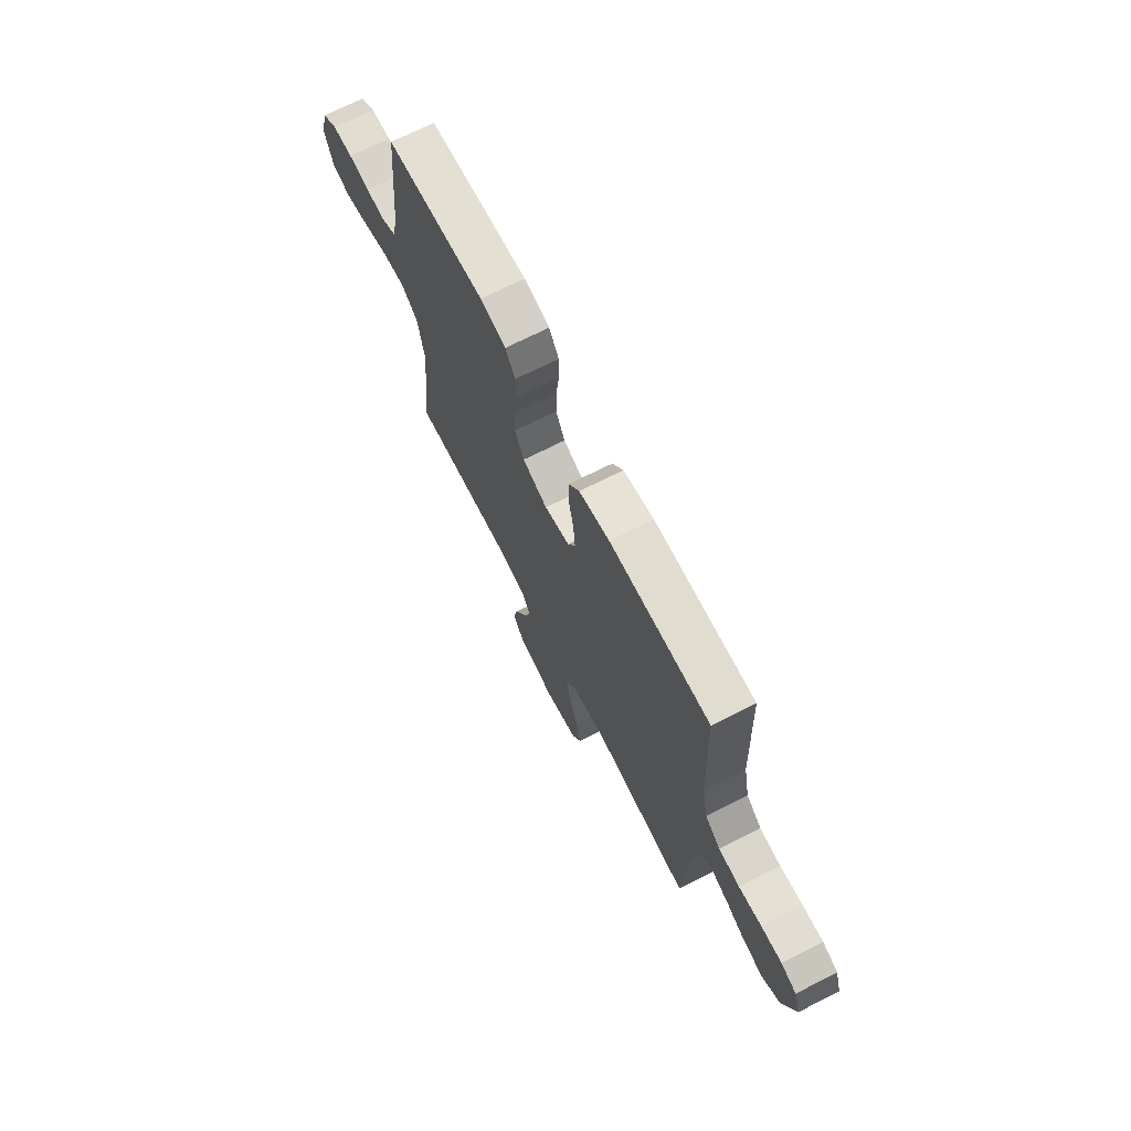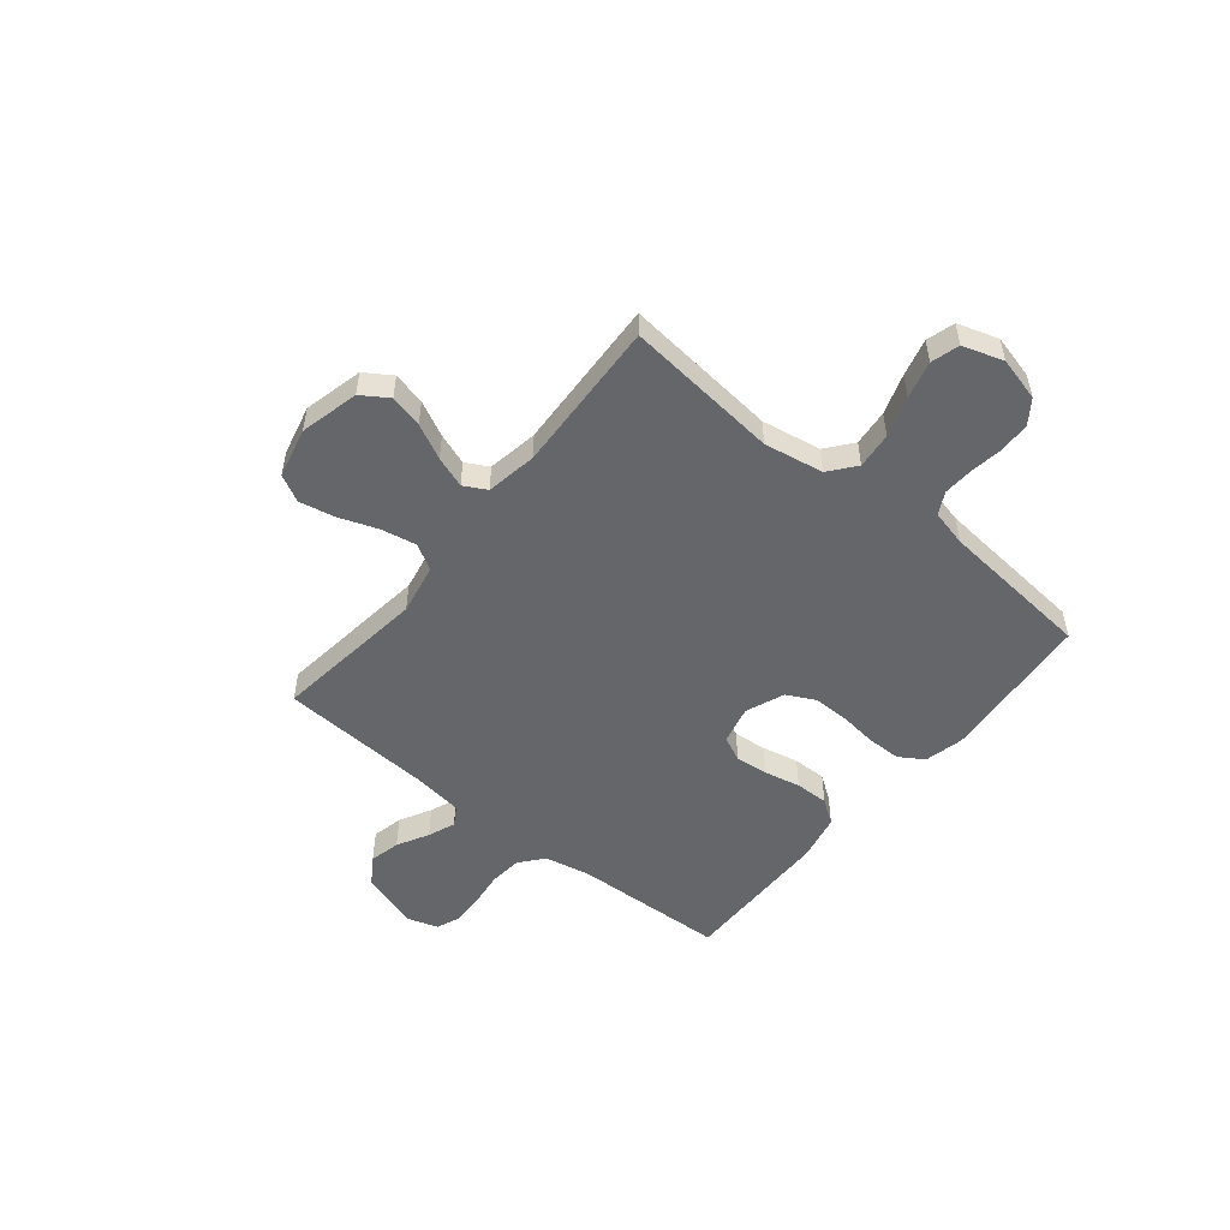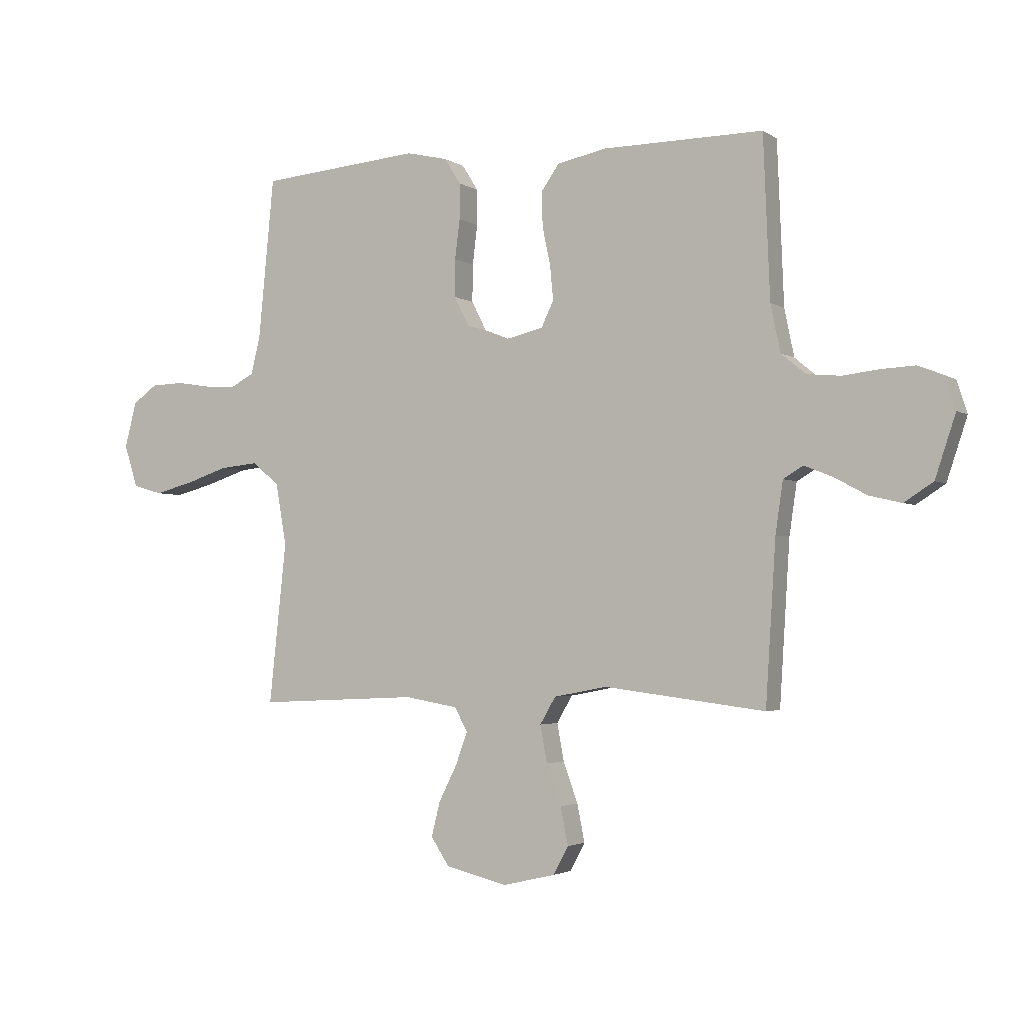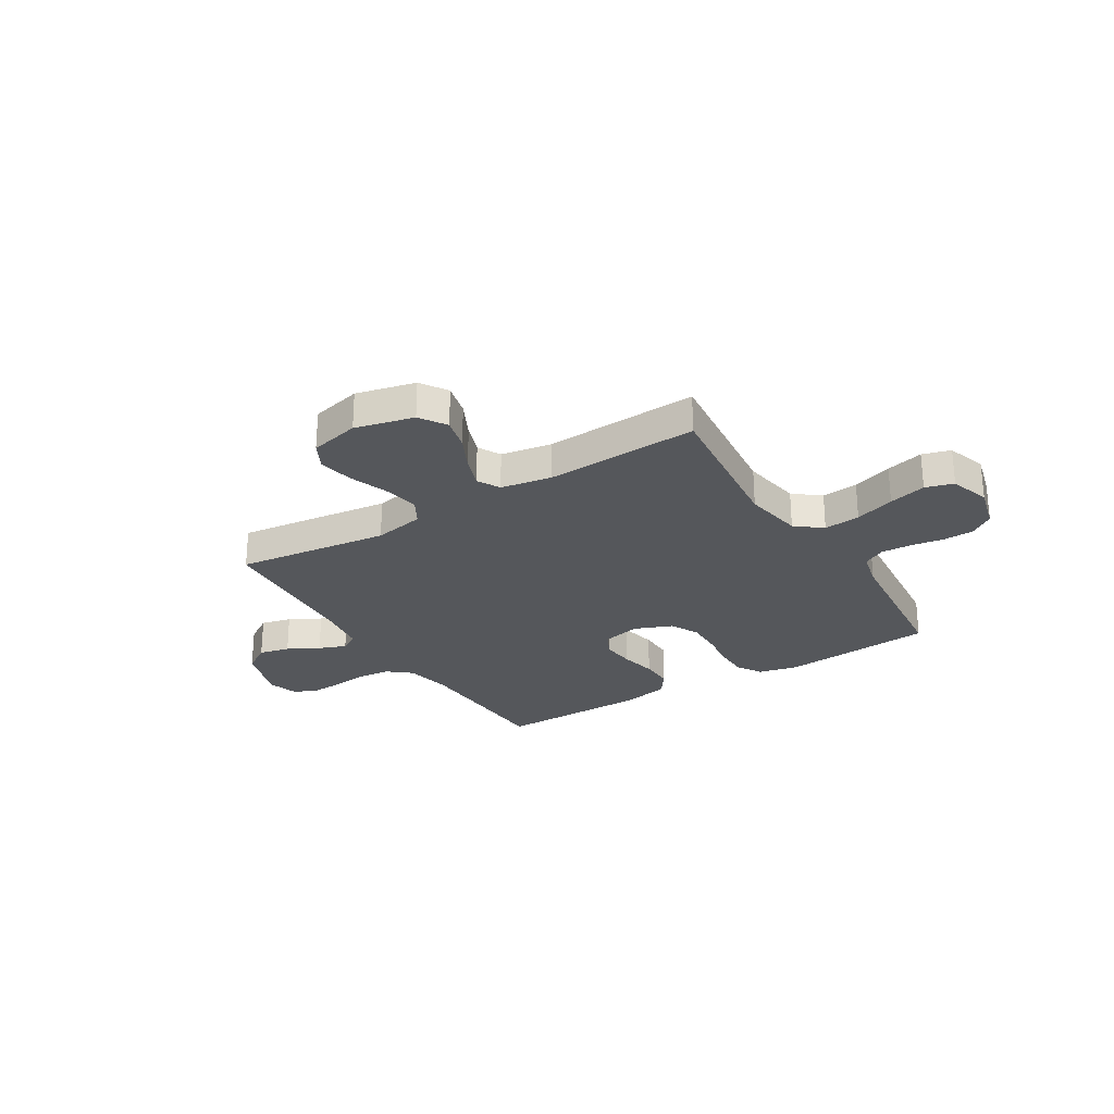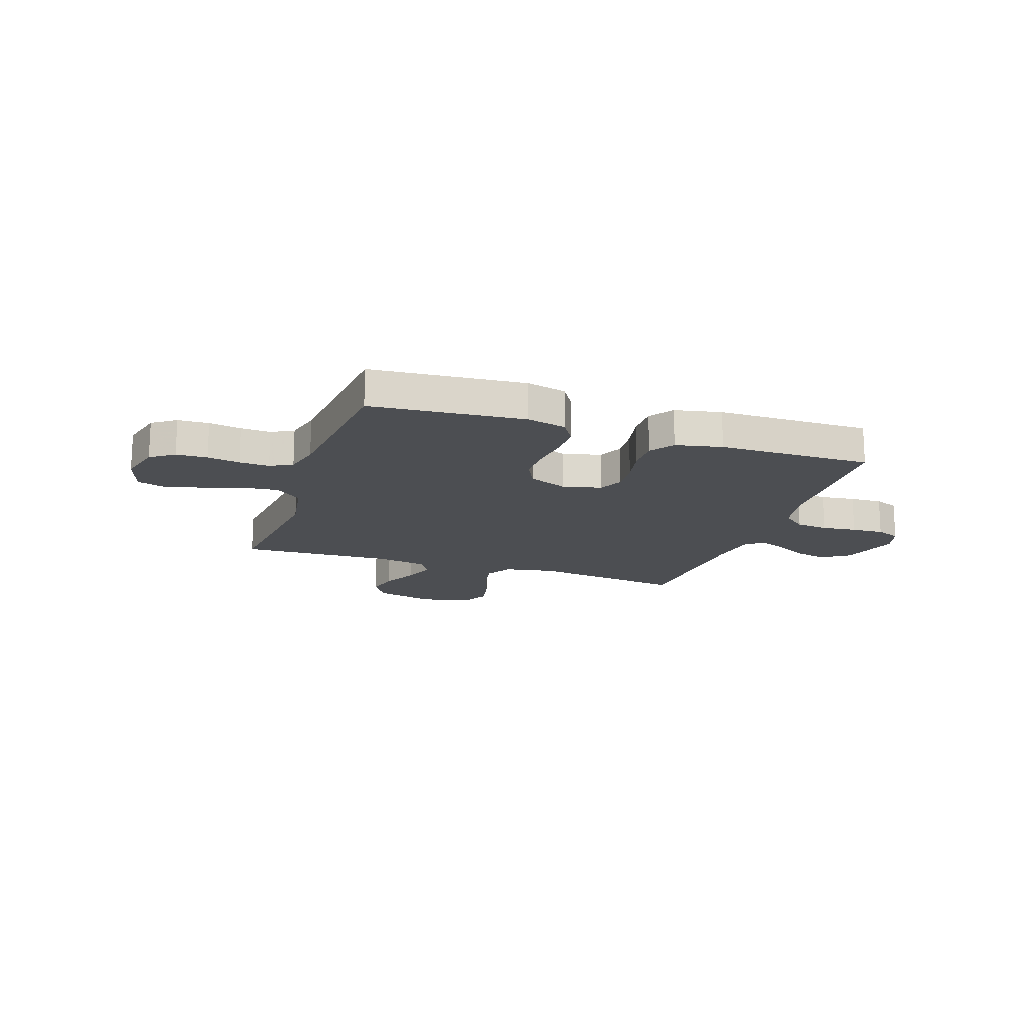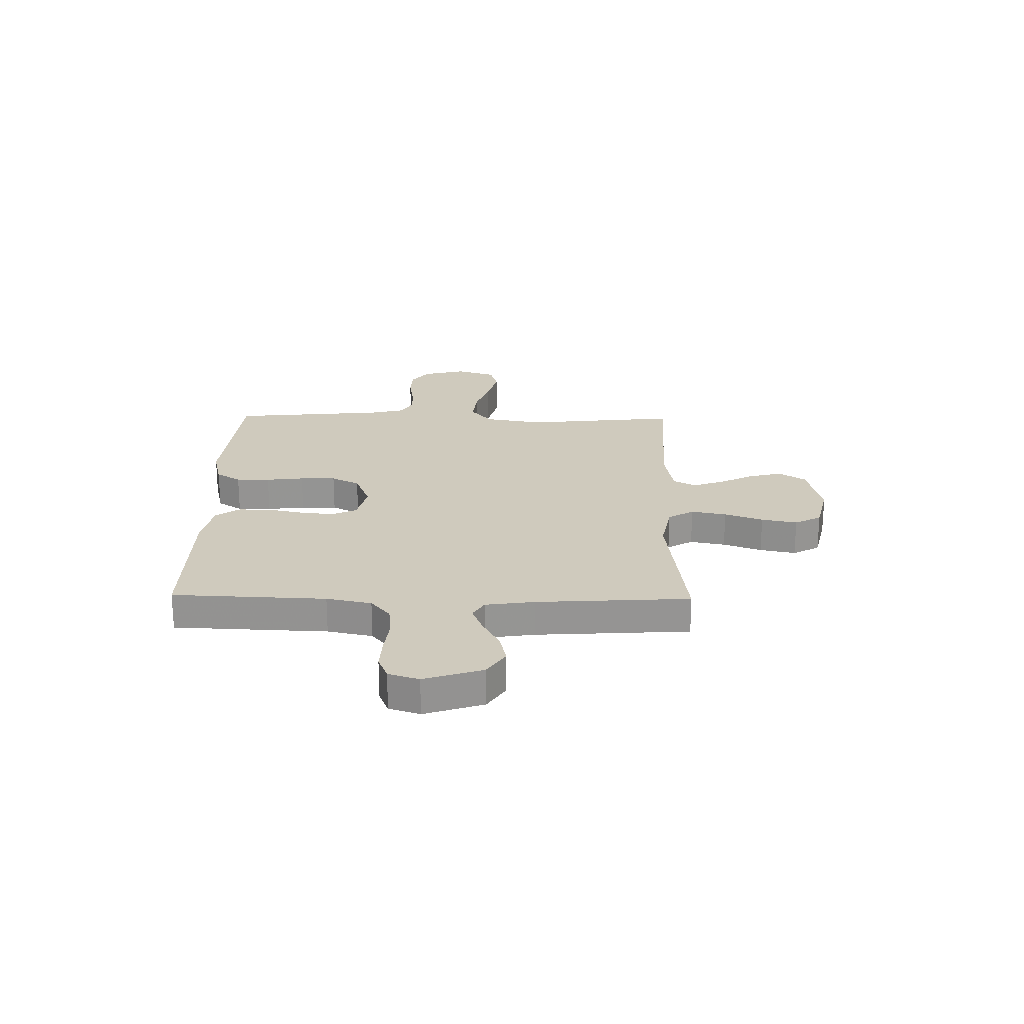
<metadata>
{"format":"obj","ext":"obj","renderer":"f3d","projection":"perspective","resolution":1024,"background":"white","views":[{"elev":70.1,"azim":63.1,"up":"+Z"},{"elev":-51.7,"azim":-129.0,"up":"+Y"},{"elev":-2.8,"azim":26.7,"up":"+Z"},{"elev":-26.6,"azim":-148.3,"up":"+Y"},{"elev":-16.7,"azim":-18.8,"up":"+Y"},{"elev":23.0,"azim":91.0,"up":"+Y"}]}
</metadata>
<code>
v -0.5 0.07 -0.5
v -0.468 0.07 -0.2
v -0.488 0.07 -0.084
v -0.539 0.07 -0.043
v -0.61 0.07 -0.05
v -0.688 0.07 -0.076
v -0.761 0.07 -0.095
v -0.816 0.07 -0.079
v -0.841 0.07 0
v -0.819 0.07 0.085
v -0.773 0.07 0.118
v -0.712 0.07 0.12
v -0.648 0.07 0.11
v -0.589 0.07 0.107
v -0.546 0.07 0.13
v -0.529 0.07 0.2
v -0.5 0.07 0.5
v -0.2 0.07 0.526
v -0.123 0.07 0.508
v -0.093 0.07 0.46
v -0.093 0.07 0.394
v -0.102 0.07 0.32
v -0.103 0.07 0.25
v -0.075 0.07 0.195
v 0 0.07 0.165
v 0.075 0.07 0.183
v 0.098 0.07 0.231
v 0.092 0.07 0.295
v 0.077 0.07 0.366
v 0.076 0.07 0.431
v 0.109 0.07 0.478
v 0.2 0.07 0.497
v 0.5 0.07 0.5
v 0.512 0.07 0.2
v 0.53 0.07 0.112
v 0.576 0.07 0.074
v 0.639 0.07 0.068
v 0.707 0.07 0.076
v 0.77 0.07 0.079
v 0.817 0.07 0.06
v 0.836 0.07 0
v 0.798 0.07 -0.115
v 0.744 0.07 -0.15
v 0.684 0.07 -0.136
v 0.623 0.07 -0.103
v 0.57 0.07 -0.082
v 0.533 0.07 -0.104
v 0.519 0.07 -0.2
v 0.5 0.07 -0.5
v 0.2 0.07 -0.462
v 0.101 0.07 -0.481
v 0.072 0.07 -0.531
v 0.085 0.07 -0.6
v 0.112 0.07 -0.675
v 0.126 0.07 -0.745
v 0.098 0.07 -0.797
v 0 0.07 -0.82
v -0.115 0.07 -0.792
v -0.149 0.07 -0.74
v -0.133 0.07 -0.676
v -0.099 0.07 -0.608
v -0.077 0.07 -0.547
v -0.101 0.07 -0.503
v -0.2 0.07 -0.486
v -0.5 0 -0.5
v -0.468 0 -0.2
v -0.488 0 -0.084
v -0.539 0 -0.043
v -0.61 0 -0.05
v -0.688 0 -0.076
v -0.761 0 -0.095
v -0.816 0 -0.079
v -0.841 0 0
v -0.819 0 0.085
v -0.773 0 0.118
v -0.712 0 0.12
v -0.648 0 0.11
v -0.589 0 0.107
v -0.546 0 0.13
v -0.529 0 0.2
v -0.5 0 0.5
v -0.2 0 0.526
v -0.123 0 0.508
v -0.093 0 0.46
v -0.093 0 0.394
v -0.102 0 0.32
v -0.103 0 0.25
v -0.075 0 0.195
v 0 0 0.165
v 0.075 0 0.183
v 0.098 0 0.231
v 0.092 0 0.295
v 0.077 0 0.366
v 0.076 0 0.431
v 0.109 0 0.478
v 0.2 0 0.497
v 0.5 0 0.5
v 0.512 0 0.2
v 0.53 0 0.112
v 0.576 0 0.074
v 0.639 0 0.068
v 0.707 0 0.076
v 0.77 0 0.079
v 0.817 0 0.06
v 0.836 0 0
v 0.798 0 -0.115
v 0.744 0 -0.15
v 0.684 0 -0.136
v 0.623 0 -0.103
v 0.57 0 -0.082
v 0.533 0 -0.104
v 0.519 0 -0.2
v 0.5 0 -0.5
v 0.2 0 -0.462
v 0.101 0 -0.481
v 0.072 0 -0.531
v 0.085 0 -0.6
v 0.112 0 -0.675
v 0.126 0 -0.745
v 0.098 0 -0.797
v 0 0 -0.82
v -0.115 0 -0.792
v -0.149 0 -0.74
v -0.133 0 -0.676
v -0.099 0 -0.608
v -0.077 0 -0.547
v -0.101 0 -0.503
v -0.2 0 -0.486
f 59 60 61
f 58 59 61
f 57 58 61
f 56 57 61
f 55 56 61
f 54 55 61
f 53 54 61
f 52 53 61 62
f 51 52 62 63
f 48 49 50
f 51 63 64
f 50 51 64
f 48 50 64
f 47 48 64
f 43 44 45
f 42 43 45
f 41 42 45
f 40 41 45
f 39 40 45
f 38 39 45
f 37 38 45
f 36 37 45 46
f 64 1 2
f 47 64 2
f 46 47 2
f 36 46 2
f 35 36 2
f 32 33 34
f 31 32 34
f 30 31 34
f 29 30 34
f 28 29 34
f 20 21 22
f 19 20 22
f 18 19 22
f 17 18 22
f 16 17 22
f 15 16 22 23
f 14 15 23 24
f 11 12 13
f 10 11 13
f 9 10 13
f 8 9 13
f 7 8 13
f 6 7 13
f 5 6 13
f 4 5 13 14
f 14 24 25
f 4 14 25
f 3 4 25
f 27 28 34 35
f 26 27 35
f 25 26 35
f 3 25 35
f 2 3 35
f 125 124 123
f 125 123 122
f 125 122 121
f 125 121 120
f 125 120 119
f 125 119 118
f 125 118 117
f 126 125 117 116
f 127 126 116 115
f 114 113 112
f 128 127 115
f 128 115 114
f 128 114 112
f 128 112 111
f 109 108 107
f 109 107 106
f 109 106 105
f 109 105 104
f 109 104 103
f 109 103 102
f 109 102 101
f 110 109 101 100
f 66 65 128
f 66 128 111
f 66 111 110
f 66 110 100
f 66 100 99
f 98 97 96
f 98 96 95
f 98 95 94
f 98 94 93
f 98 93 92
f 86 85 84
f 86 84 83
f 86 83 82
f 86 82 81
f 86 81 80
f 87 86 80 79
f 88 87 79 78
f 77 76 75
f 77 75 74
f 77 74 73
f 77 73 72
f 77 72 71
f 77 71 70
f 77 70 69
f 78 77 69 68
f 89 88 78
f 89 78 68
f 89 68 67
f 99 98 92 91
f 99 91 90
f 99 90 89
f 99 89 67
f 99 67 66
f 1 65 66 2
f 2 66 67 3
f 3 67 68 4
f 4 68 69 5
f 5 69 70 6
f 6 70 71 7
f 7 71 72 8
f 8 72 73 9
f 9 73 74 10
f 10 74 75 11
f 11 75 76 12
f 12 76 77 13
f 13 77 78 14
f 14 78 79 15
f 15 79 80 16
f 16 80 81 17
f 17 81 82 18
f 18 82 83 19
f 19 83 84 20
f 20 84 85 21
f 21 85 86 22
f 22 86 87 23
f 23 87 88 24
f 24 88 89 25
f 25 89 90 26
f 26 90 91 27
f 27 91 92 28
f 28 92 93 29
f 29 93 94 30
f 30 94 95 31
f 31 95 96 32
f 32 96 97 33
f 33 97 98 34
f 34 98 99 35
f 35 99 100 36
f 36 100 101 37
f 37 101 102 38
f 38 102 103 39
f 39 103 104 40
f 40 104 105 41
f 41 105 106 42
f 42 106 107 43
f 43 107 108 44
f 44 108 109 45
f 45 109 110 46
f 46 110 111 47
f 47 111 112 48
f 48 112 113 49
f 49 113 114 50
f 50 114 115 51
f 51 115 116 52
f 52 116 117 53
f 53 117 118 54
f 54 118 119 55
f 55 119 120 56
f 56 120 121 57
f 57 121 122 58
f 58 122 123 59
f 59 123 124 60
f 60 124 125 61
f 61 125 126 62
f 62 126 127 63
f 63 127 128 64
f 64 128 65 1

</code>
